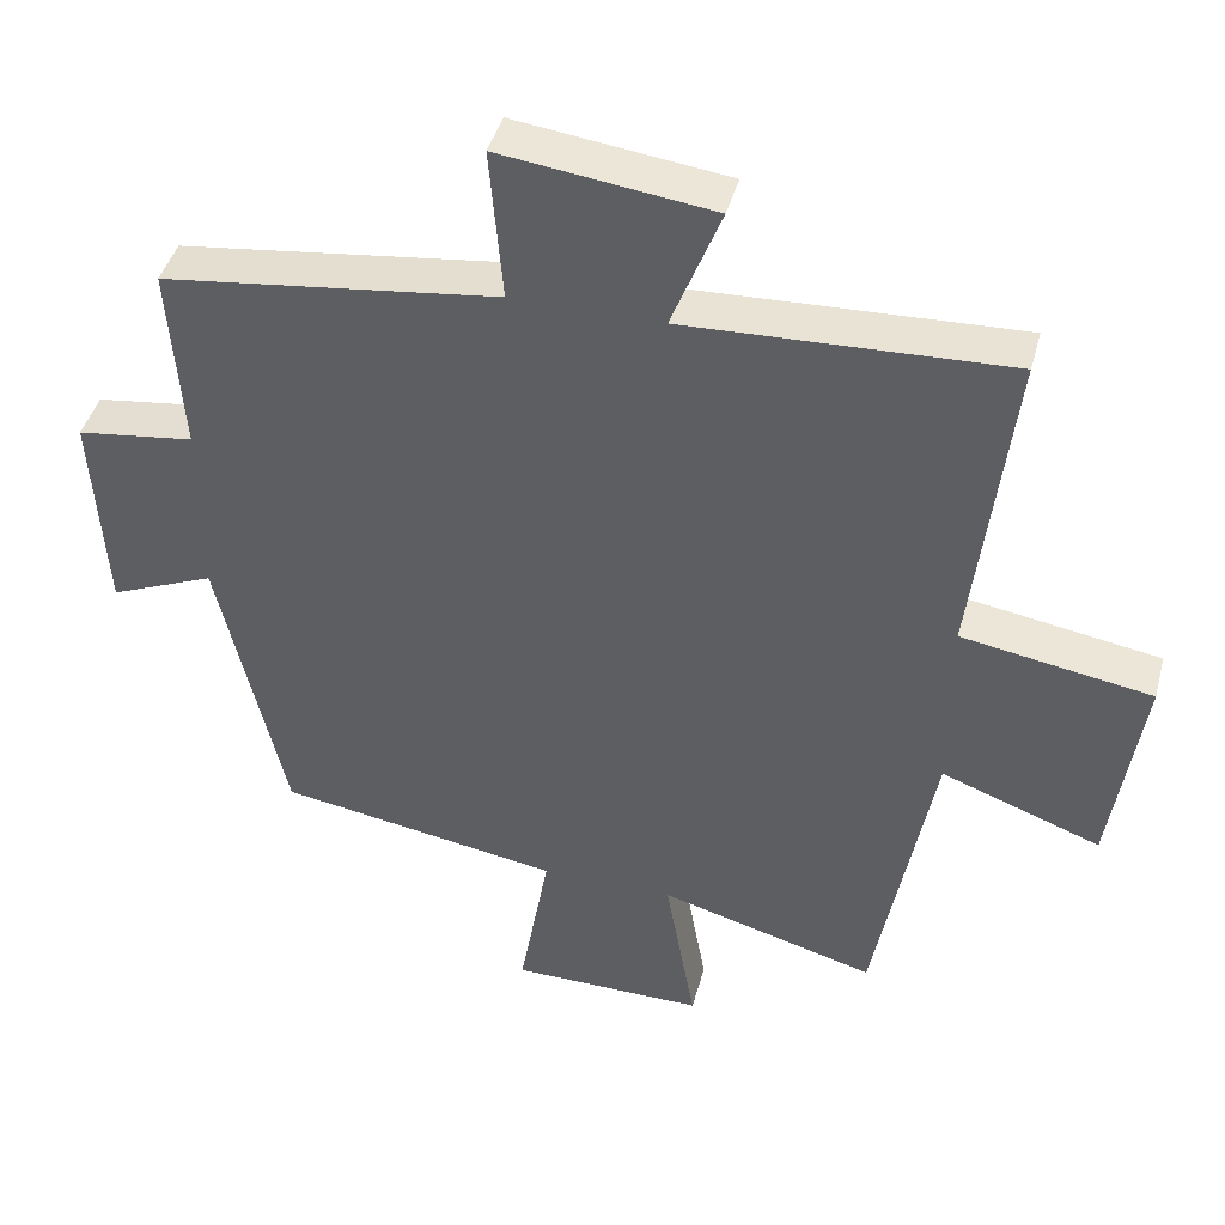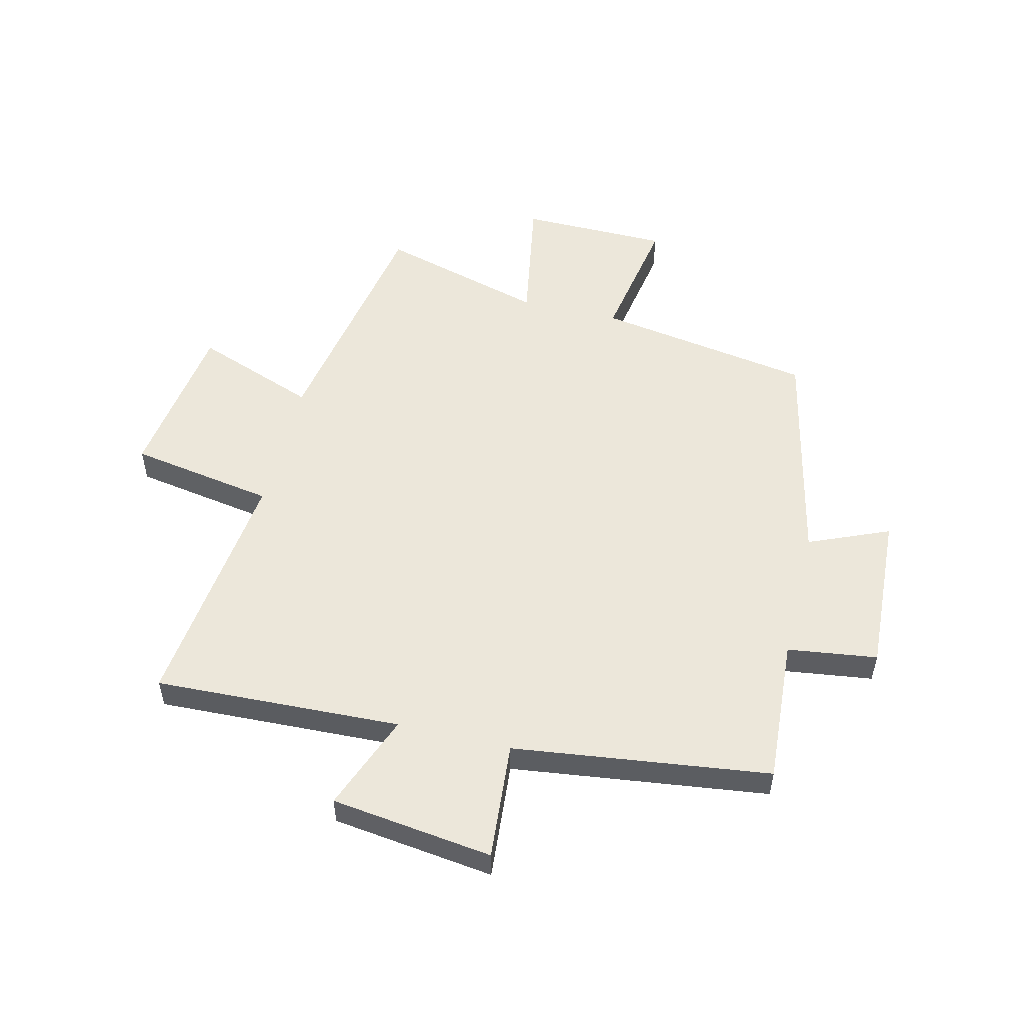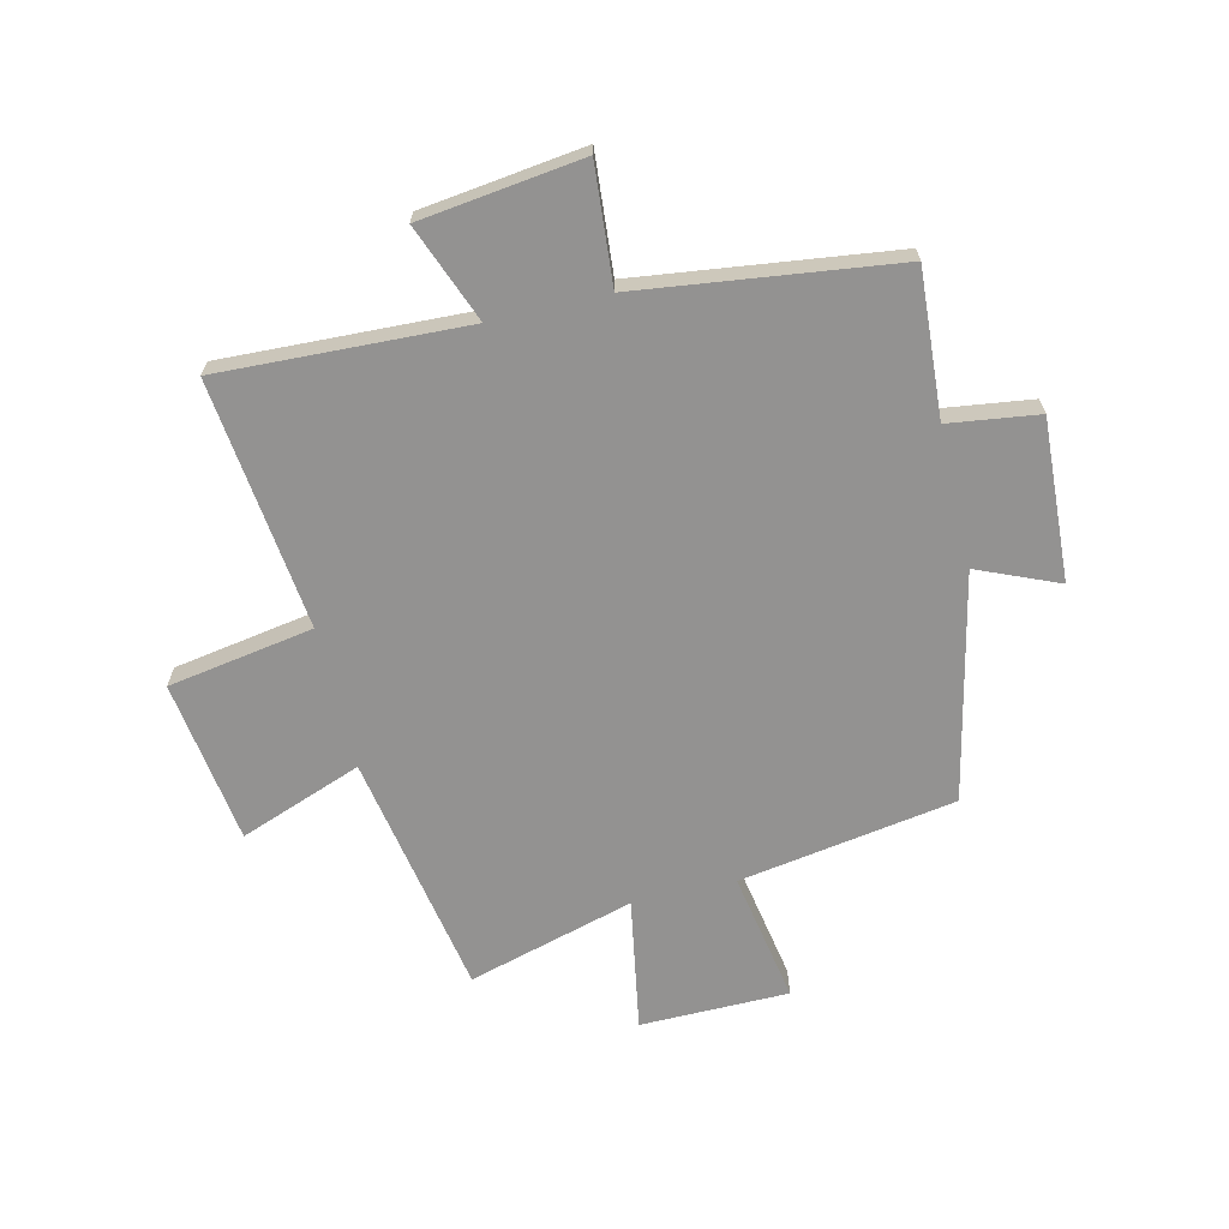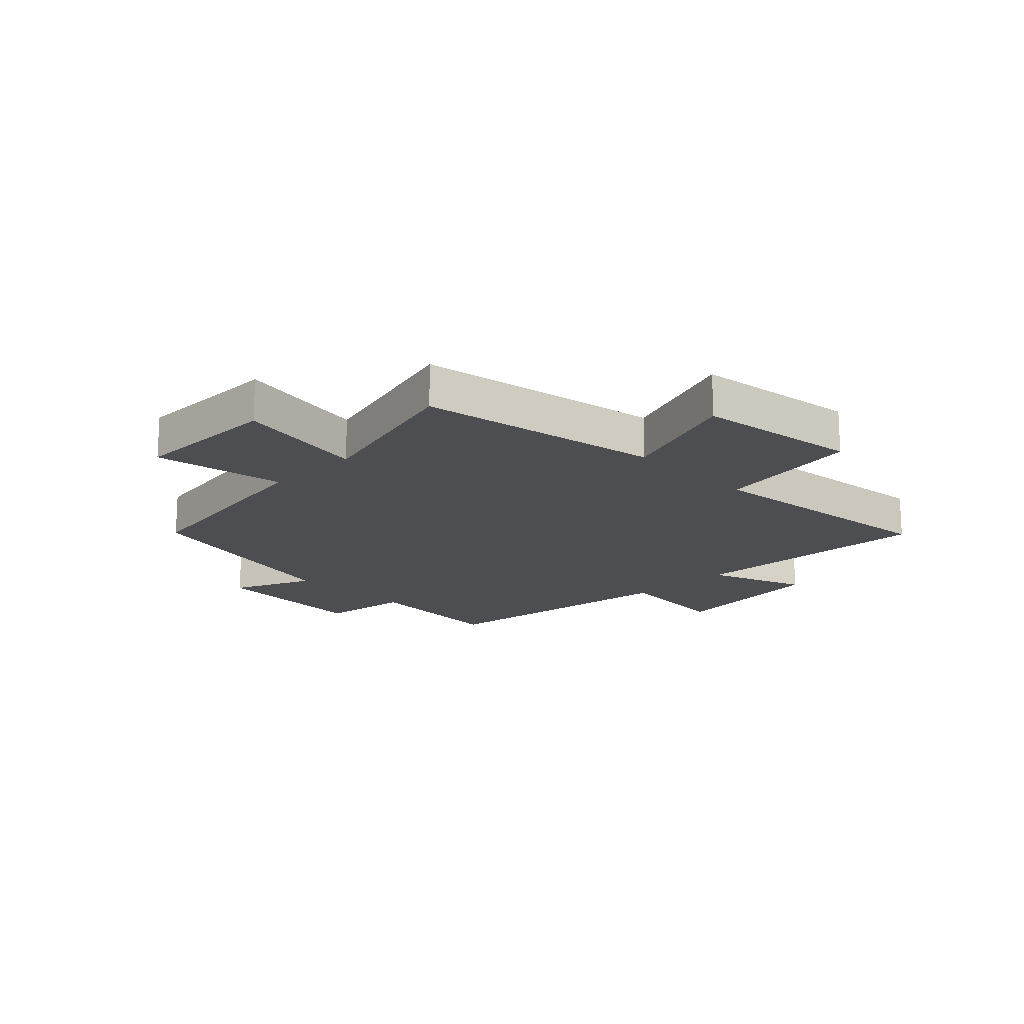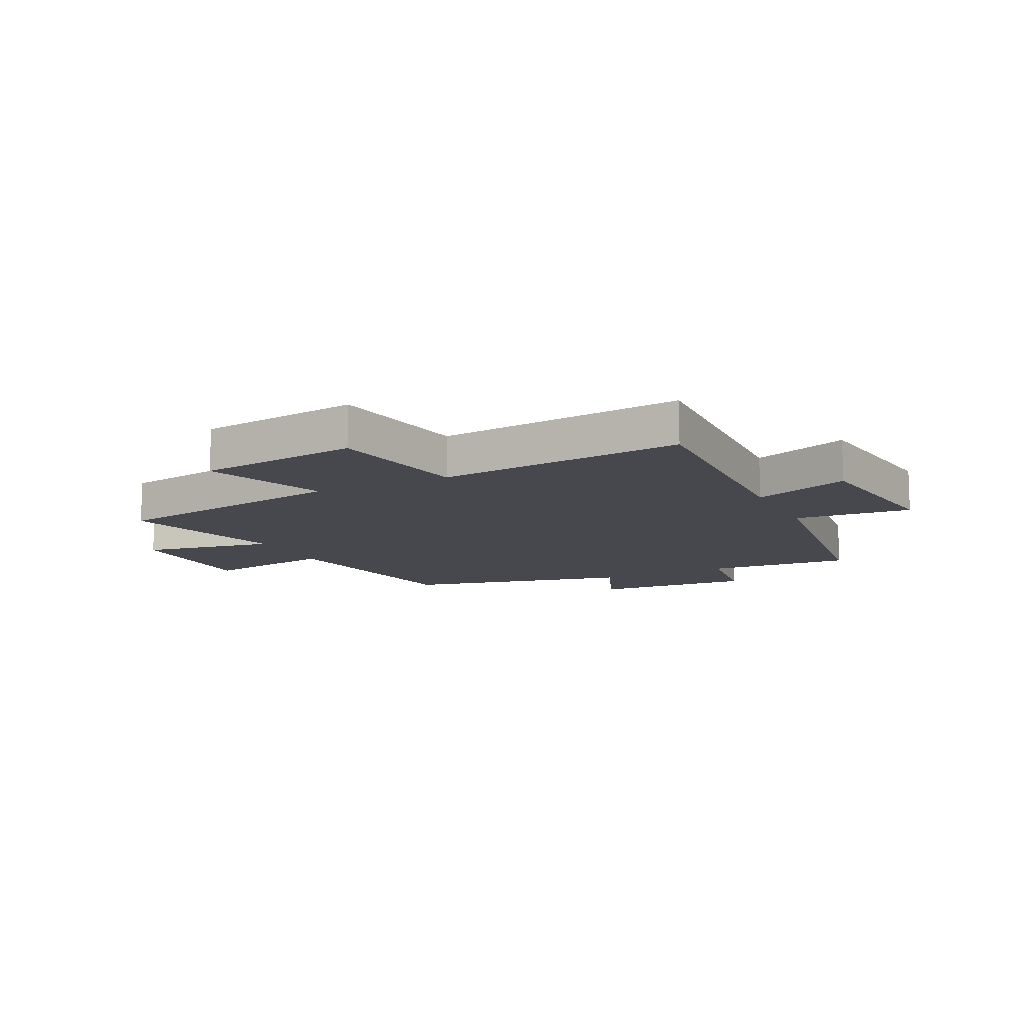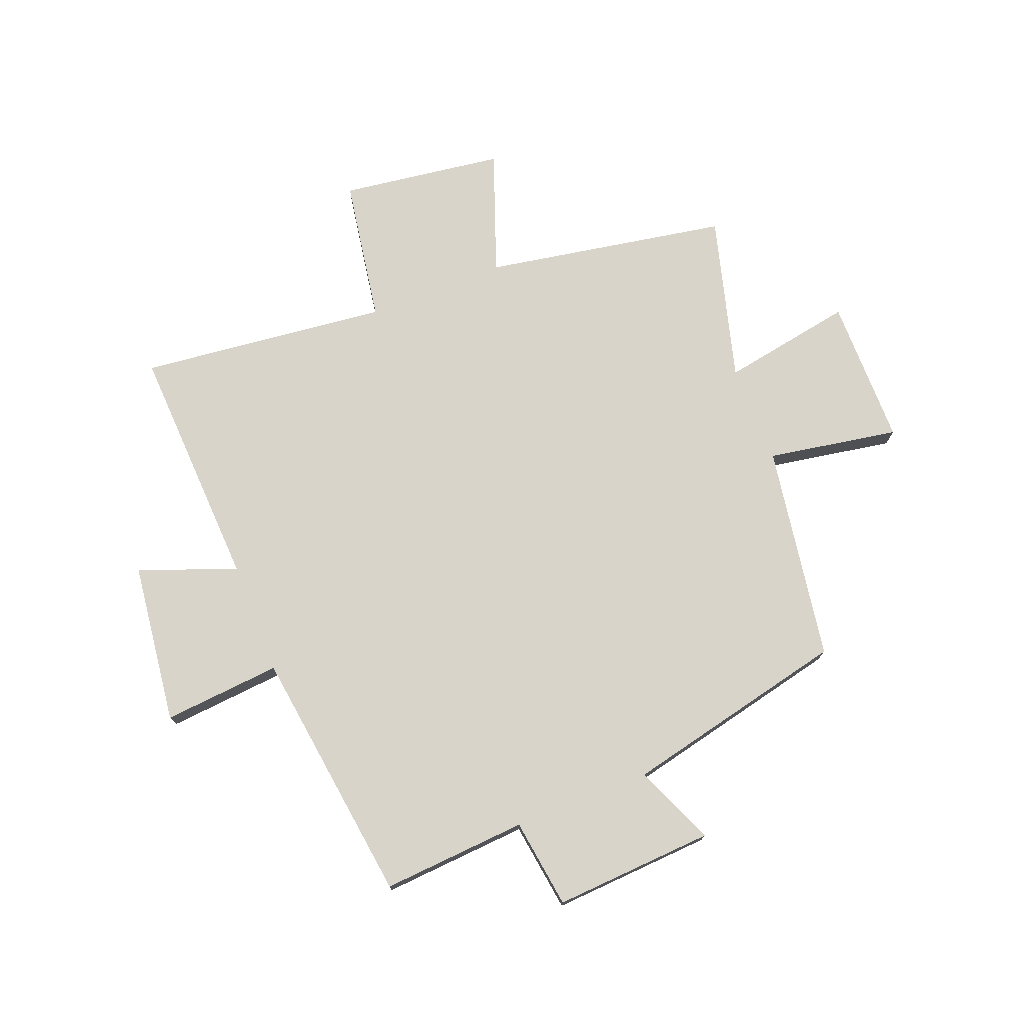
<metadata>
{"format":"obj","ext":"obj","renderer":"f3d","projection":"perspective","resolution":1024,"background":"white","views":[{"elev":43.1,"azim":-165.2,"up":"+Z"},{"elev":53.3,"azim":13.7,"up":"+Y"},{"elev":-66.4,"azim":13.4,"up":"+Y"},{"elev":-17.2,"azim":-135.6,"up":"+Y"},{"elev":-11.7,"azim":-64.1,"up":"+Y"},{"elev":74.8,"azim":68.4,"up":"+Y"}]}
</metadata>
<code>
v 0.517 0.07 0.443
v 0.5 0.07 0.191
v 0.655 0.07 0.17
v 0.639 0.07 -0.108
v 0.5 0.07 -0.049
v 0.413 0.07 -0.439
v 0.039 0.07 -0.5
v 0.079 0.07 -0.727
v -0.177 0.07 -0.729
v -0.137 0.07 -0.5
v -0.424 0.07 -0.58
v -0.5 0.07 -0.159
v -0.711 0.07 -0.237
v -0.751 0.07 0.045
v -0.5 0.07 0.087
v -0.55 0.07 0.518
v -0.124 0.07 0.5
v -0.189 0.07 0.668
v 0.091 0.07 0.704
v 0.074 0.07 0.5
v 0.517 0 0.443
v 0.5 0 0.191
v 0.655 0 0.17
v 0.639 0 -0.108
v 0.5 0 -0.049
v 0.413 0 -0.439
v 0.039 0 -0.5
v 0.079 0 -0.727
v -0.177 0 -0.729
v -0.137 0 -0.5
v -0.424 0 -0.58
v -0.5 0 -0.159
v -0.711 0 -0.237
v -0.751 0 0.045
v -0.5 0 0.087
v -0.55 0 0.518
v -0.124 0 0.5
v -0.189 0 0.668
v 0.091 0 0.704
v 0.074 0 0.5
f 17 18 19 20
f 17 20 1 2
f 15 16 17 2
f 12 13 14 15
f 10 11 12 15
f 10 15 2 3
f 7 8 9 10
f 5 6 7 10
f 5 10 3
f 3 4 5
f 40 39 38 37
f 22 21 40 37
f 22 37 36 35
f 35 34 33 32
f 35 32 31 30
f 23 22 35 30
f 30 29 28 27
f 30 27 26 25
f 23 30 25
f 25 24 23
f 1 21 22 2
f 2 22 23 3
f 3 23 24 4
f 4 24 25 5
f 5 25 26 6
f 6 26 27 7
f 7 27 28 8
f 8 28 29 9
f 9 29 30 10
f 10 30 31 11
f 11 31 32 12
f 12 32 33 13
f 13 33 34 14
f 14 34 35 15
f 15 35 36 16
f 16 36 37 17
f 17 37 38 18
f 18 38 39 19
f 19 39 40 20
f 20 40 21 1

</code>
